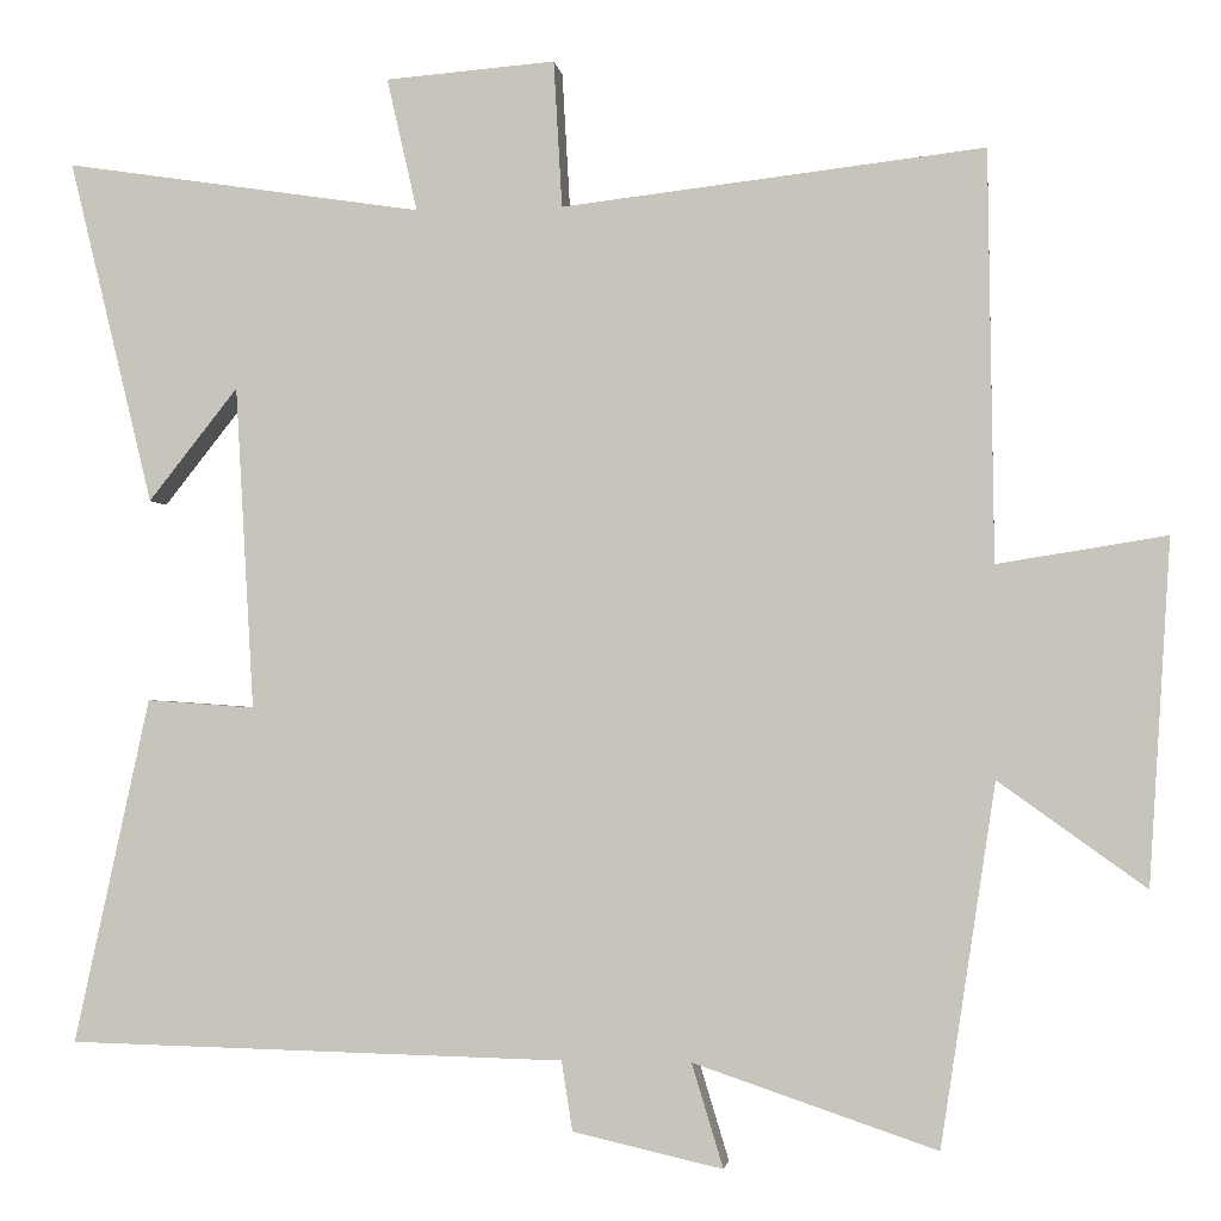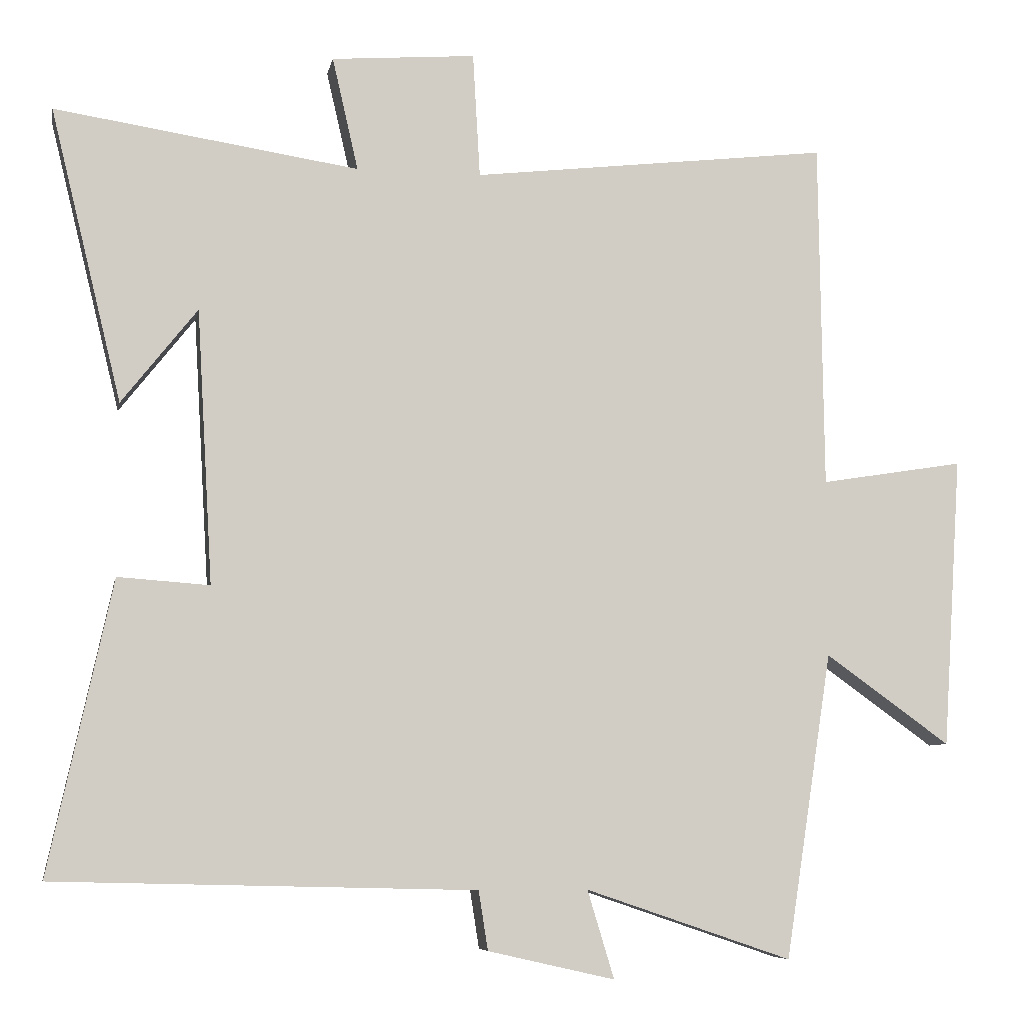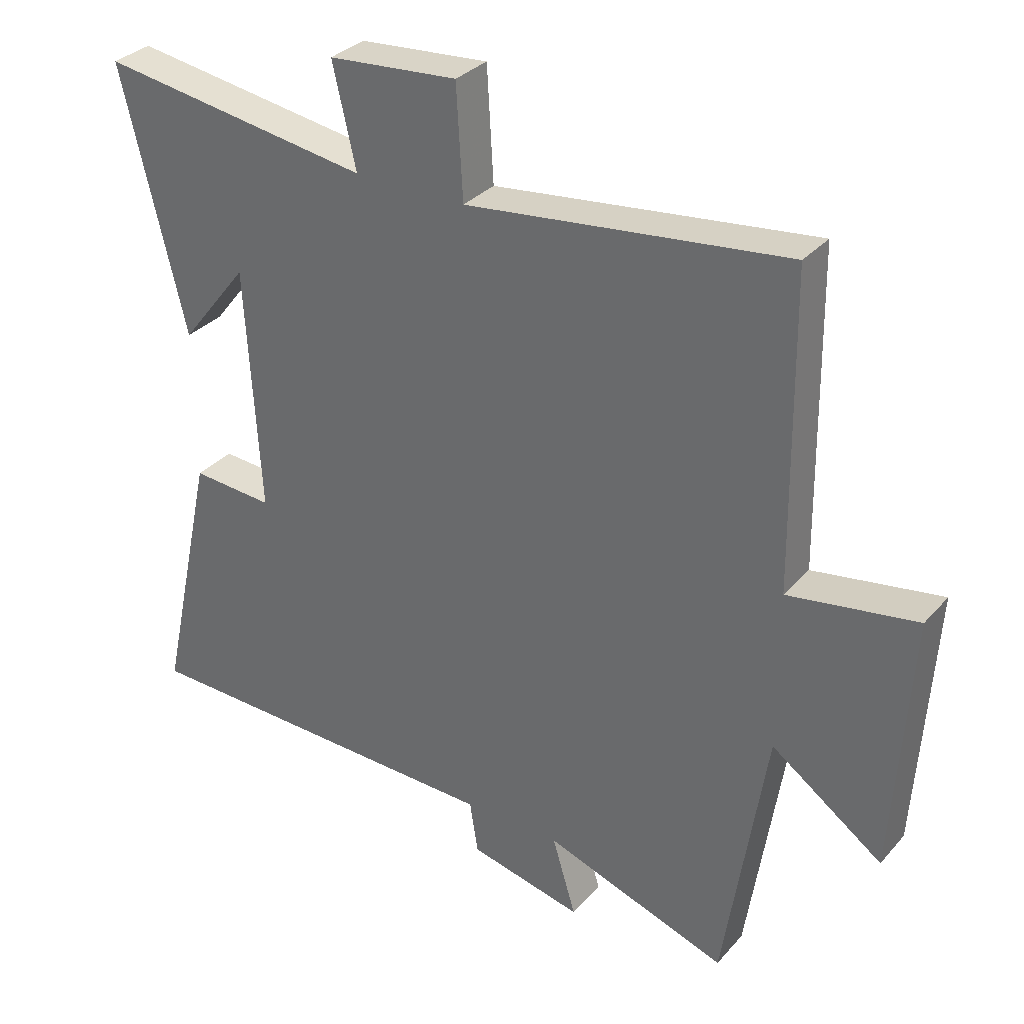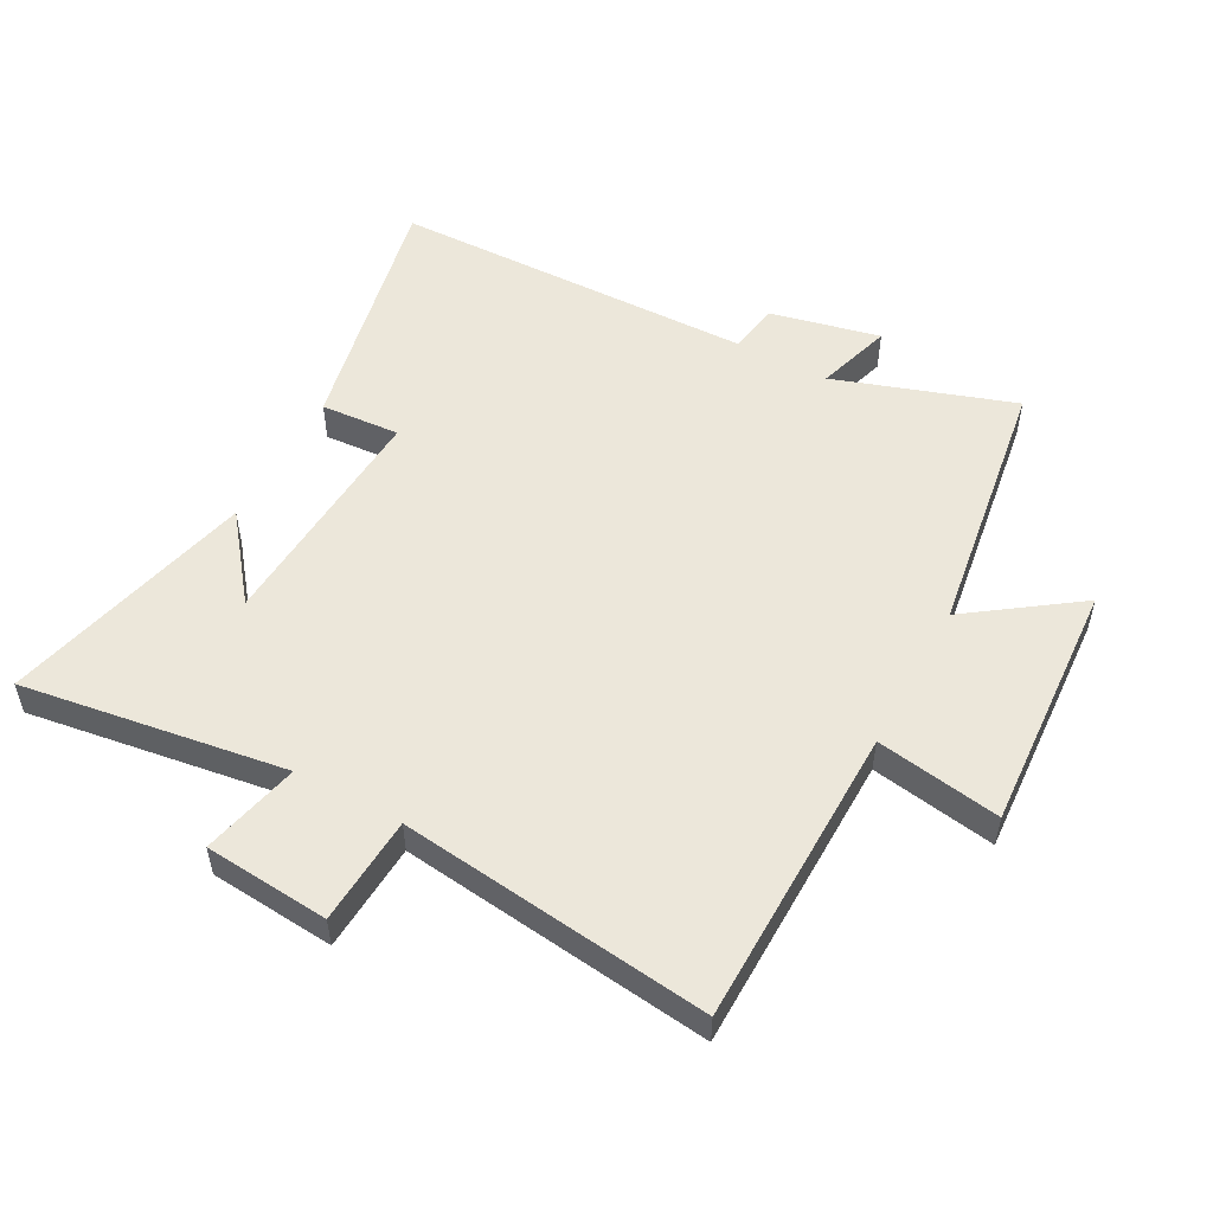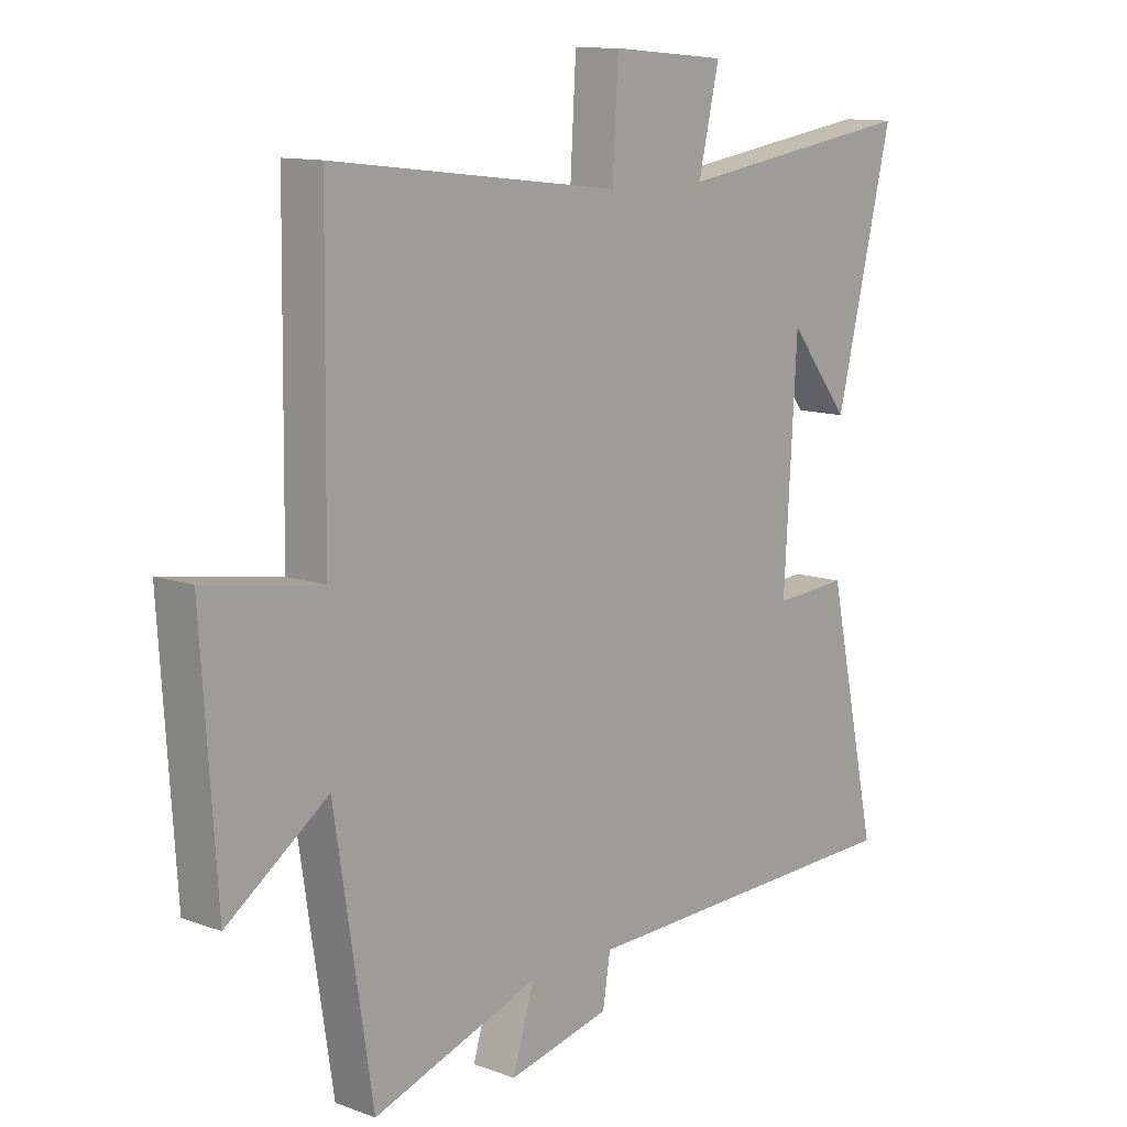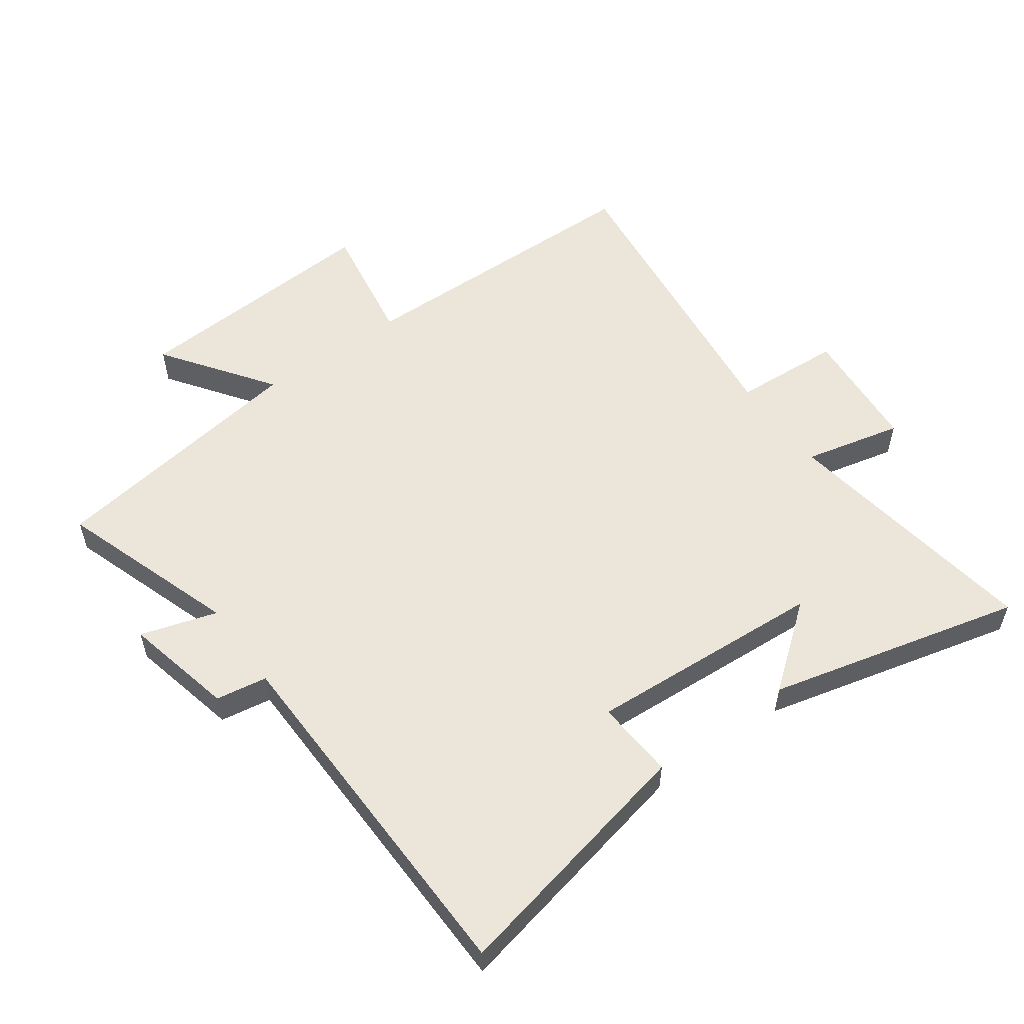
<metadata>
{"format":"obj","ext":"obj","renderer":"f3d","projection":"perspective","resolution":1024,"background":"white","views":[{"elev":-2.3,"azim":7.4,"up":"+Z"},{"elev":-7.2,"azim":-10.8,"up":"+Z"},{"elev":32.2,"azim":34.0,"up":"+Z"},{"elev":52.9,"azim":28.6,"up":"+Y"},{"elev":11.7,"azim":131.4,"up":"+Z"},{"elev":55.4,"azim":-125.6,"up":"+Y"}]}
</metadata>
<code>
v -0.599 0.07 0.564
v -0.177 0.07 0.5
v -0.213 0.07 0.657
v -0.013 0.07 0.673
v -0.003 0.07 0.5
v 0.494 0.07 0.558
v 0.5 0.07 0.075
v 0.699 0.07 0.107
v 0.673 0.07 -0.297
v 0.5 0.07 -0.173
v 0.435 0.07 -0.597
v 0.149 0.07 -0.5
v 0.186 0.07 -0.622
v 0.01 0.07 -0.582
v -0.003 0.07 -0.5
v -0.588 0.07 -0.486
v -0.5 0.07 -0.08
v -0.373 0.07 -0.089
v -0.395 0.07 0.291
v -0.5 0.07 0.158
v -0.599 0 0.564
v -0.177 0 0.5
v -0.213 0 0.657
v -0.013 0 0.673
v -0.003 0 0.5
v 0.494 0 0.558
v 0.5 0 0.075
v 0.699 0 0.107
v 0.673 0 -0.297
v 0.5 0 -0.173
v 0.435 0 -0.597
v 0.149 0 -0.5
v 0.186 0 -0.622
v 0.01 0 -0.582
v -0.003 0 -0.5
v -0.588 0 -0.486
v -0.5 0 -0.08
v -0.373 0 -0.089
v -0.395 0 0.291
v -0.5 0 0.158
f 19 20 1
f 15 16 17 18
f 15 18 19
f 12 13 14 15
f 12 15 19
f 10 11 12 19
f 7 8 9 10
f 7 10 19
f 6 7 19
f 5 6 19
f 2 3 4 5
f 2 5 19
f 1 2 19
f 21 40 39
f 38 37 36 35
f 39 38 35
f 35 34 33 32
f 39 35 32
f 39 32 31 30
f 30 29 28 27
f 39 30 27
f 39 27 26
f 39 26 25
f 25 24 23 22
f 39 25 22
f 39 22 21
f 1 21 22 2
f 2 22 23 3
f 3 23 24 4
f 4 24 25 5
f 5 25 26 6
f 6 26 27 7
f 7 27 28 8
f 8 28 29 9
f 9 29 30 10
f 10 30 31 11
f 11 31 32 12
f 12 32 33 13
f 13 33 34 14
f 14 34 35 15
f 15 35 36 16
f 16 36 37 17
f 17 37 38 18
f 18 38 39 19
f 19 39 40 20
f 20 40 21 1

</code>
